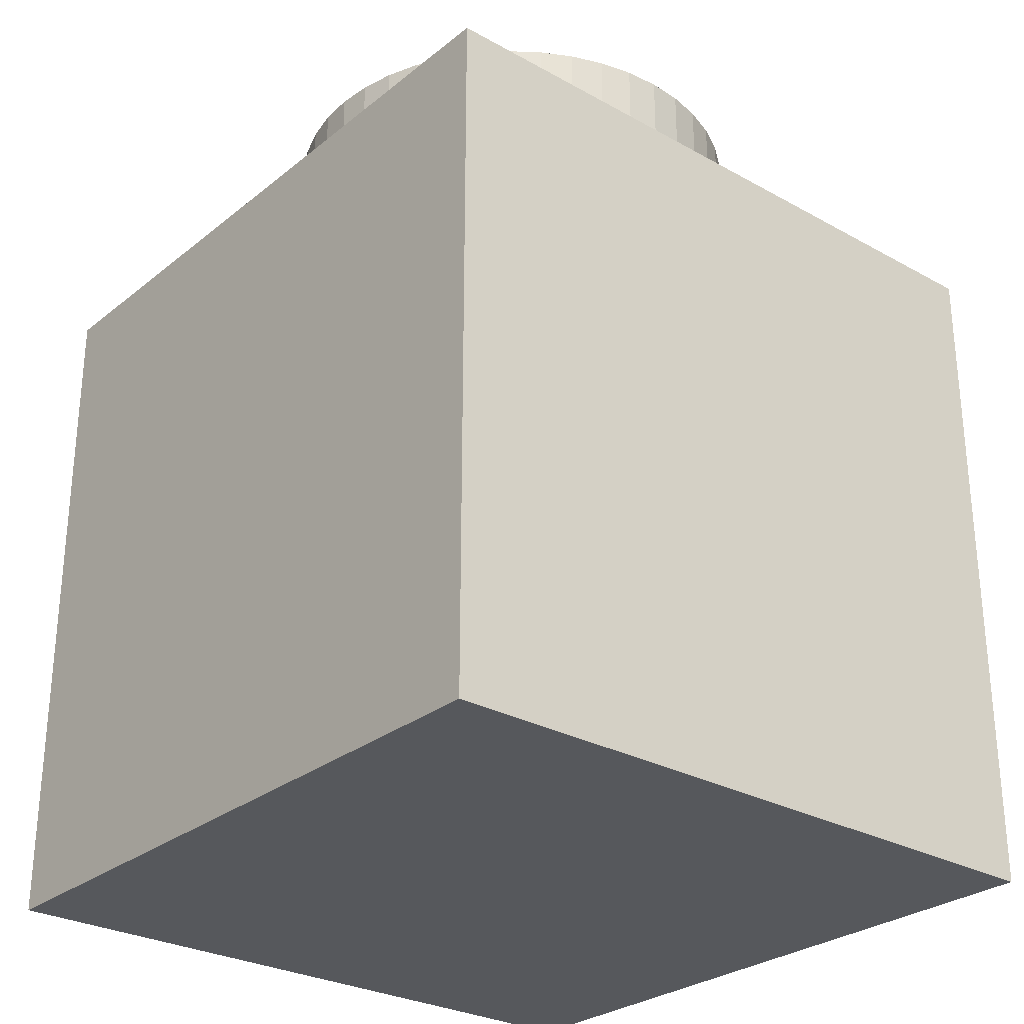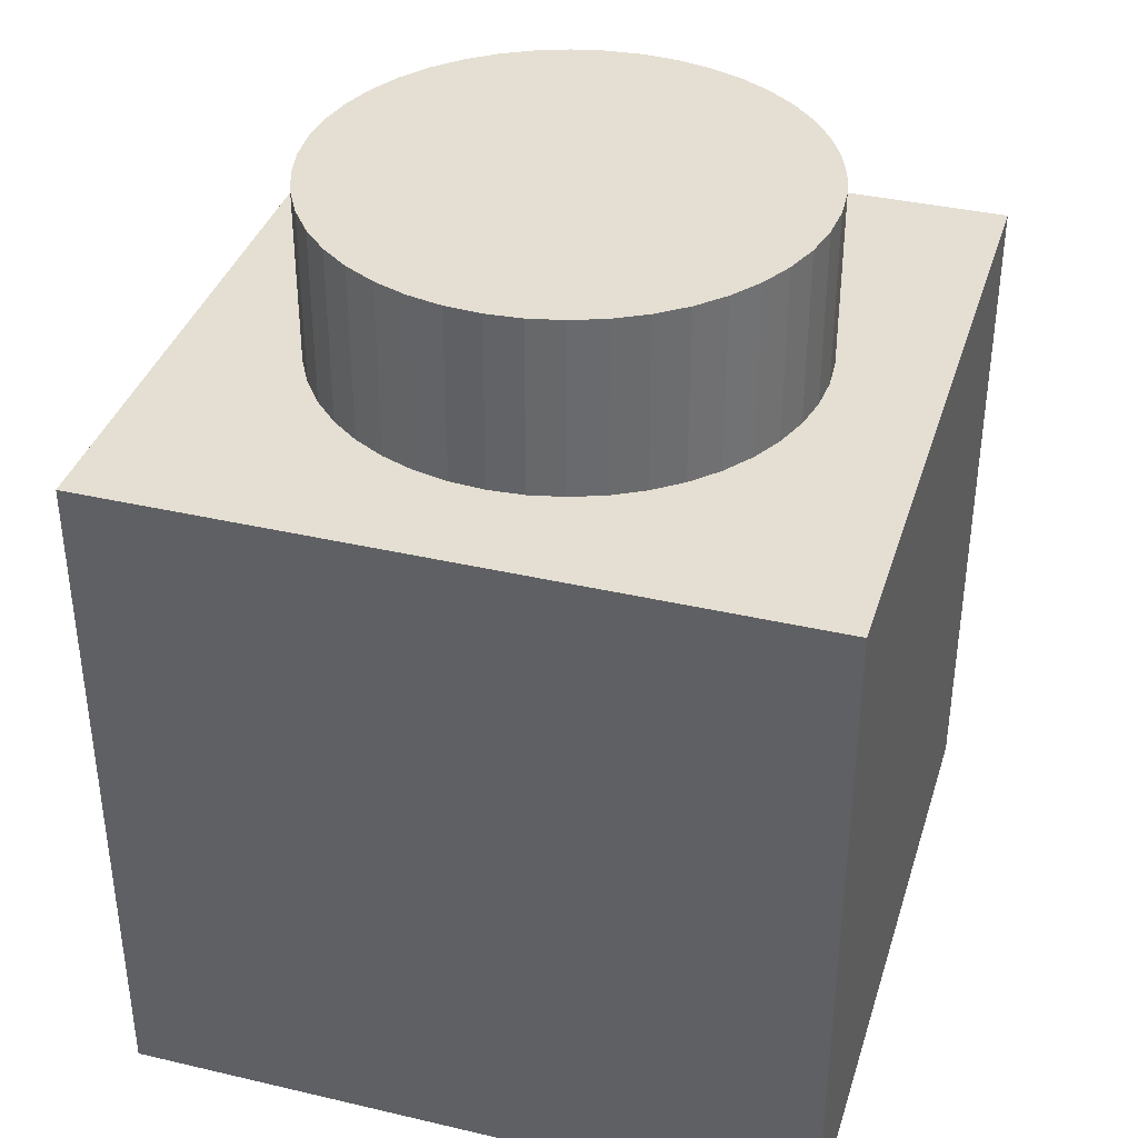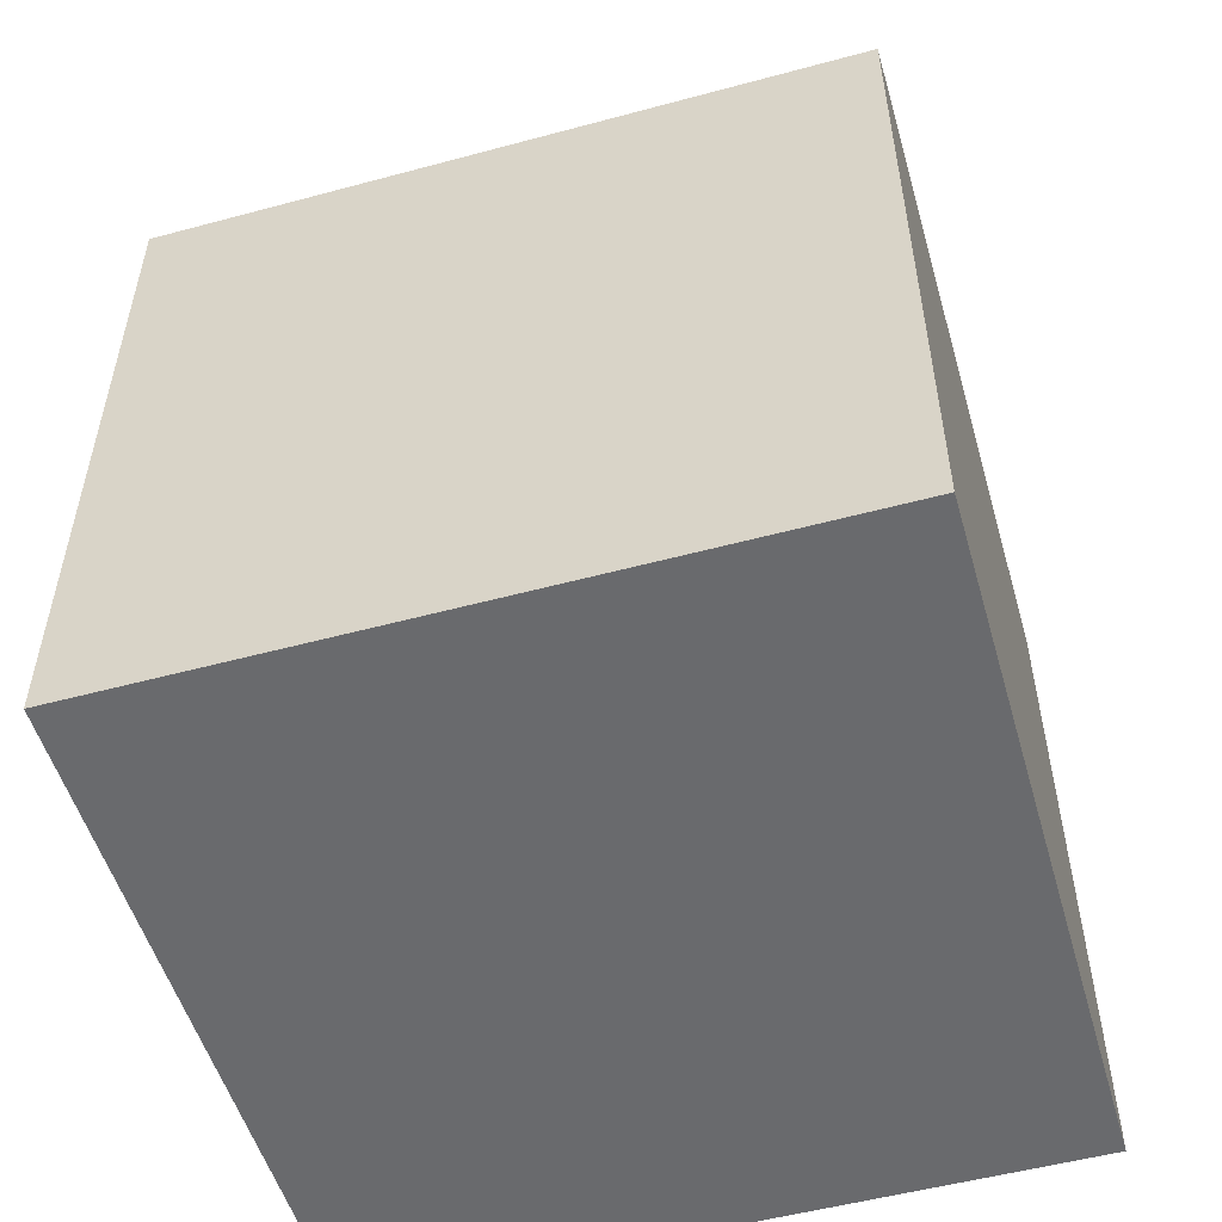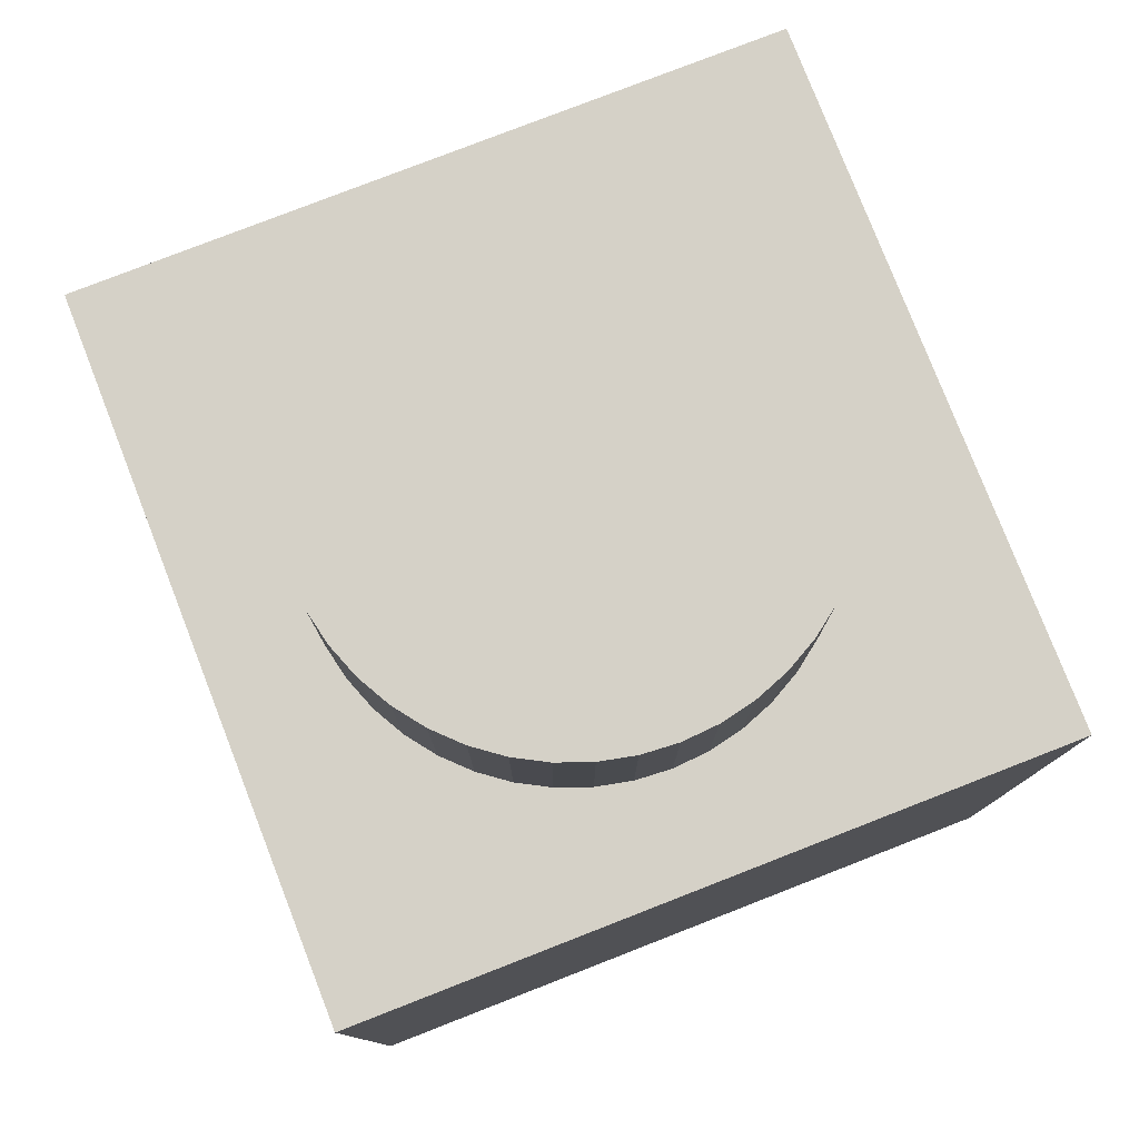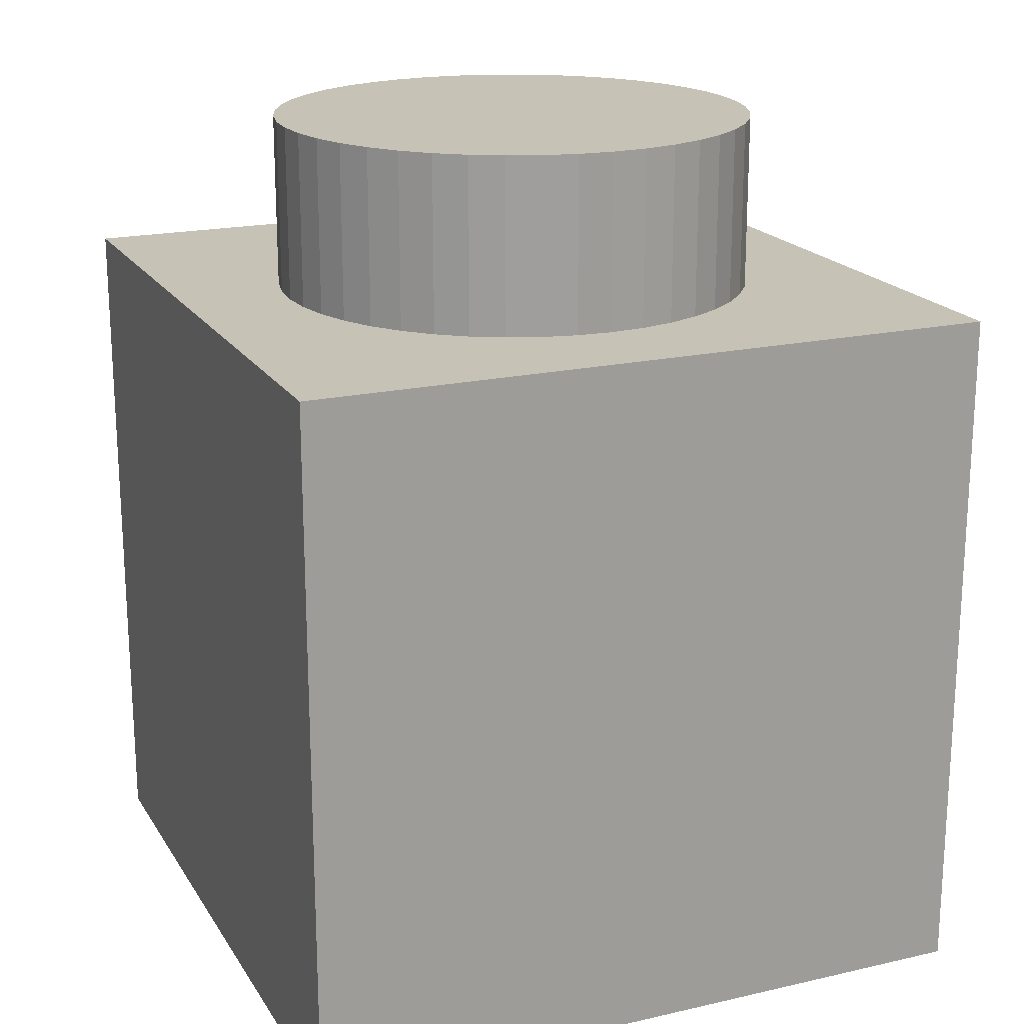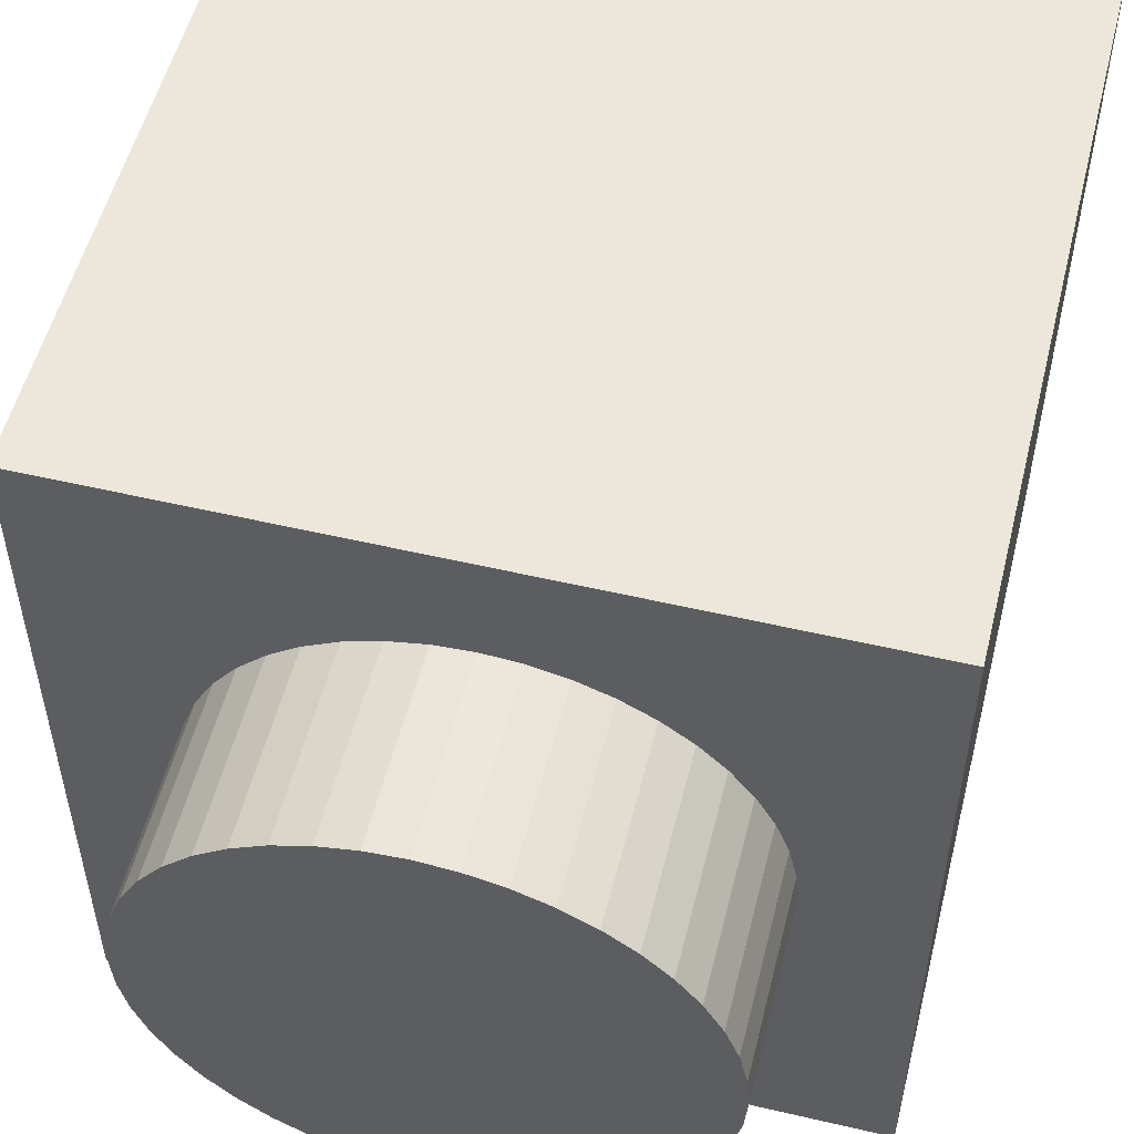
<metadata>
{"format":"obj","ext":"obj","renderer":"f3d","projection":"perspective","resolution":1024,"background":"white","views":[{"elev":-28.2,"azim":-130.0,"up":"+Y"},{"elev":37.2,"azim":-73.3,"up":"+Y"},{"elev":-53.0,"azim":106.1,"up":"+Y"},{"elev":78.7,"azim":158.7,"up":"+Y"},{"elev":19.3,"azim":-23.1,"up":"+Y"},{"elev":53.7,"azim":-166.0,"up":"+Z"}]}
</metadata>
<code>
o Cap.001_Cube.001
v -0.04 -0.04 0.04
v -0.04 0.04 0.04
v -0.04 -0.04 -0.04
v -0.04 0.04 -0.04
v 0.04 -0.04 0.04
v 0.04 0.04 0.04
v 0.04 -0.04 -0.04
v 0.04 0.04 -0.04
v 0 0.04 -0.028
v 0 0.06 -0.028
v 0.003985 0.04 -0.02772
v 0.003985 0.06 -0.02772
v 0.007889 0.04 -0.02687
v 0.007889 0.06 -0.02687
v 0.01163 0.04 -0.02547
v 0.01163 0.06 -0.02547
v 0.01514 0.04 -0.02355
v 0.01514 0.06 -0.02355
v 0.01834 0.04 -0.02116
v 0.01834 0.06 -0.02116
v 0.02116 0.04 -0.01834
v 0.02116 0.06 -0.01834
v 0.02355 0.04 -0.01514
v 0.02355 0.06 -0.01514
v 0.02547 0.04 -0.01163
v 0.02547 0.06 -0.01163
v 0.02687 0.04 -0.007889
v 0.02687 0.06 -0.007889
v 0.02772 0.04 -0.003985
v 0.02772 0.06 -0.003985
v 0.028 0.04 0
v 0.028 0.06 0
v 0.02772 0.04 0.003985
v 0.02772 0.06 0.003985
v 0.02687 0.04 0.007889
v 0.02687 0.06 0.007889
v 0.02547 0.04 0.01163
v 0.02547 0.06 0.01163
v 0.02355 0.04 0.01514
v 0.02355 0.06 0.01514
v 0.02116 0.04 0.01834
v 0.02116 0.06 0.01834
v 0.01834 0.04 0.02116
v 0.01834 0.06 0.02116
v 0.01514 0.04 0.02355
v 0.01514 0.06 0.02355
v 0.01163 0.04 0.02547
v 0.01163 0.06 0.02547
v 0.007889 0.04 0.02687
v 0.007889 0.06 0.02687
v 0.003985 0.04 0.02772
v 0.003985 0.06 0.02772
v 0 0.04 0.028
v 0 0.06 0.028
v -0.003985 0.04 0.02772
v -0.003985 0.06 0.02772
v -0.007889 0.04 0.02687
v -0.007889 0.06 0.02687
v -0.01163 0.04 0.02547
v -0.01163 0.06 0.02547
v -0.01514 0.04 0.02355
v -0.01514 0.06 0.02355
v -0.01834 0.04 0.02116
v -0.01834 0.06 0.02116
v -0.02116 0.04 0.01834
v -0.02116 0.06 0.01834
v -0.02355 0.04 0.01514
v -0.02355 0.06 0.01514
v -0.02547 0.04 0.01163
v -0.02547 0.06 0.01163
v -0.02687 0.04 0.007889
v -0.02687 0.06 0.007889
v -0.02772 0.04 0.003985
v -0.02772 0.06 0.003985
v -0.028 0.04 0
v -0.028 0.06 0
v -0.02772 0.04 -0.003985
v -0.02772 0.06 -0.003985
v -0.02687 0.04 -0.007889
v -0.02687 0.06 -0.007889
v -0.02547 0.04 -0.01163
v -0.02547 0.06 -0.01163
v -0.02355 0.04 -0.01514
v -0.02355 0.06 -0.01514
v -0.02116 0.04 -0.01834
v -0.02116 0.06 -0.01834
v -0.01834 0.04 -0.02116
v -0.01834 0.06 -0.02116
v -0.01514 0.04 -0.02355
v -0.01514 0.06 -0.02355
v -0.01163 0.04 -0.02547
v -0.01163 0.06 -0.02547
v -0.007889 0.04 -0.02687
v -0.007889 0.06 -0.02687
v -0.003985 0.04 -0.02772
v -0.003985 0.06 -0.02772
f 1 2 4 3
f 3 4 8 7
f 7 8 6 5
f 5 6 2 1
f 3 7 5 1
f 8 4 2 6
f 9 11 13 15 17 19 21 23 25 27 29 31 33 35 37 39 41 43 45 47 49 51 53 55 57 59 61 63 65 67 69 71 73 75 77 79 81 83 85 87 89 91 93 95
f 9 10 12 11
f 11 12 14 13
f 13 14 16 15
f 15 16 18 17
f 17 18 20 19
f 19 20 22 21
f 21 22 24 23
f 23 24 26 25
f 25 26 28 27
f 27 28 30 29
f 29 30 32 31
f 31 32 34 33
f 33 34 36 35
f 35 36 38 37
f 37 38 40 39
f 39 40 42 41
f 41 42 44 43
f 43 44 46 45
f 45 46 48 47
f 47 48 50 49
f 49 50 52 51
f 51 52 54 53
f 53 54 56 55
f 55 56 58 57
f 57 58 60 59
f 59 60 62 61
f 61 62 64 63
f 63 64 66 65
f 65 66 68 67
f 67 68 70 69
f 69 70 72 71
f 71 72 74 73
f 73 74 76 75
f 75 76 78 77
f 77 78 80 79
f 79 80 82 81
f 81 82 84 83
f 83 84 86 85
f 85 86 88 87
f 87 88 90 89
f 89 90 92 91
f 91 92 94 93
f 12 10 96 94 92 90 88 86 84 82 80 78 76 74 72 70 68 66 64 62 60 58 56 54 52 50 48 46 44 42 40 38 36 34 32 30 28 26 24 22 20 18 16 14
f 93 94 96 95
f 95 96 10 9

</code>
